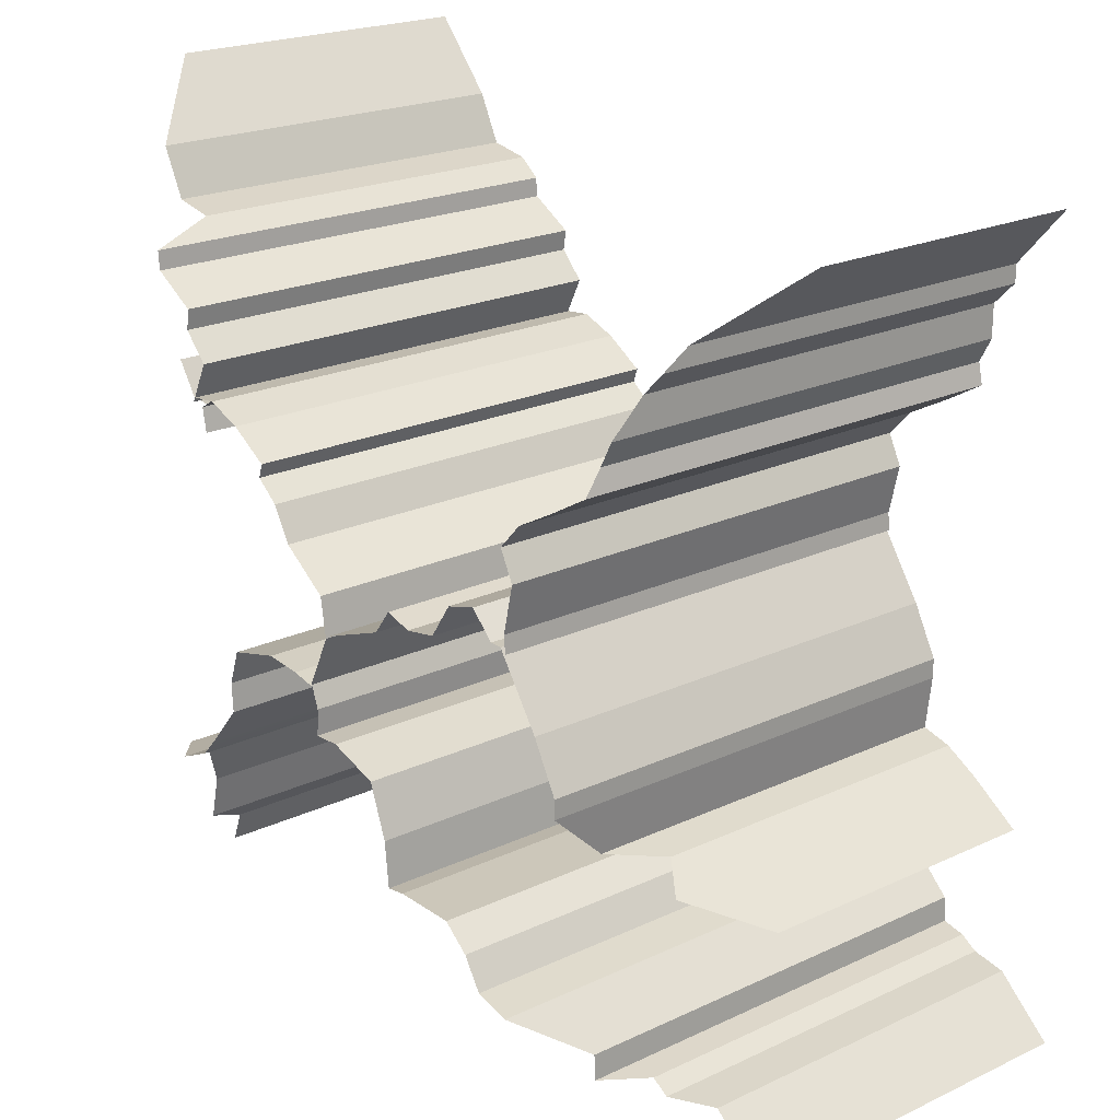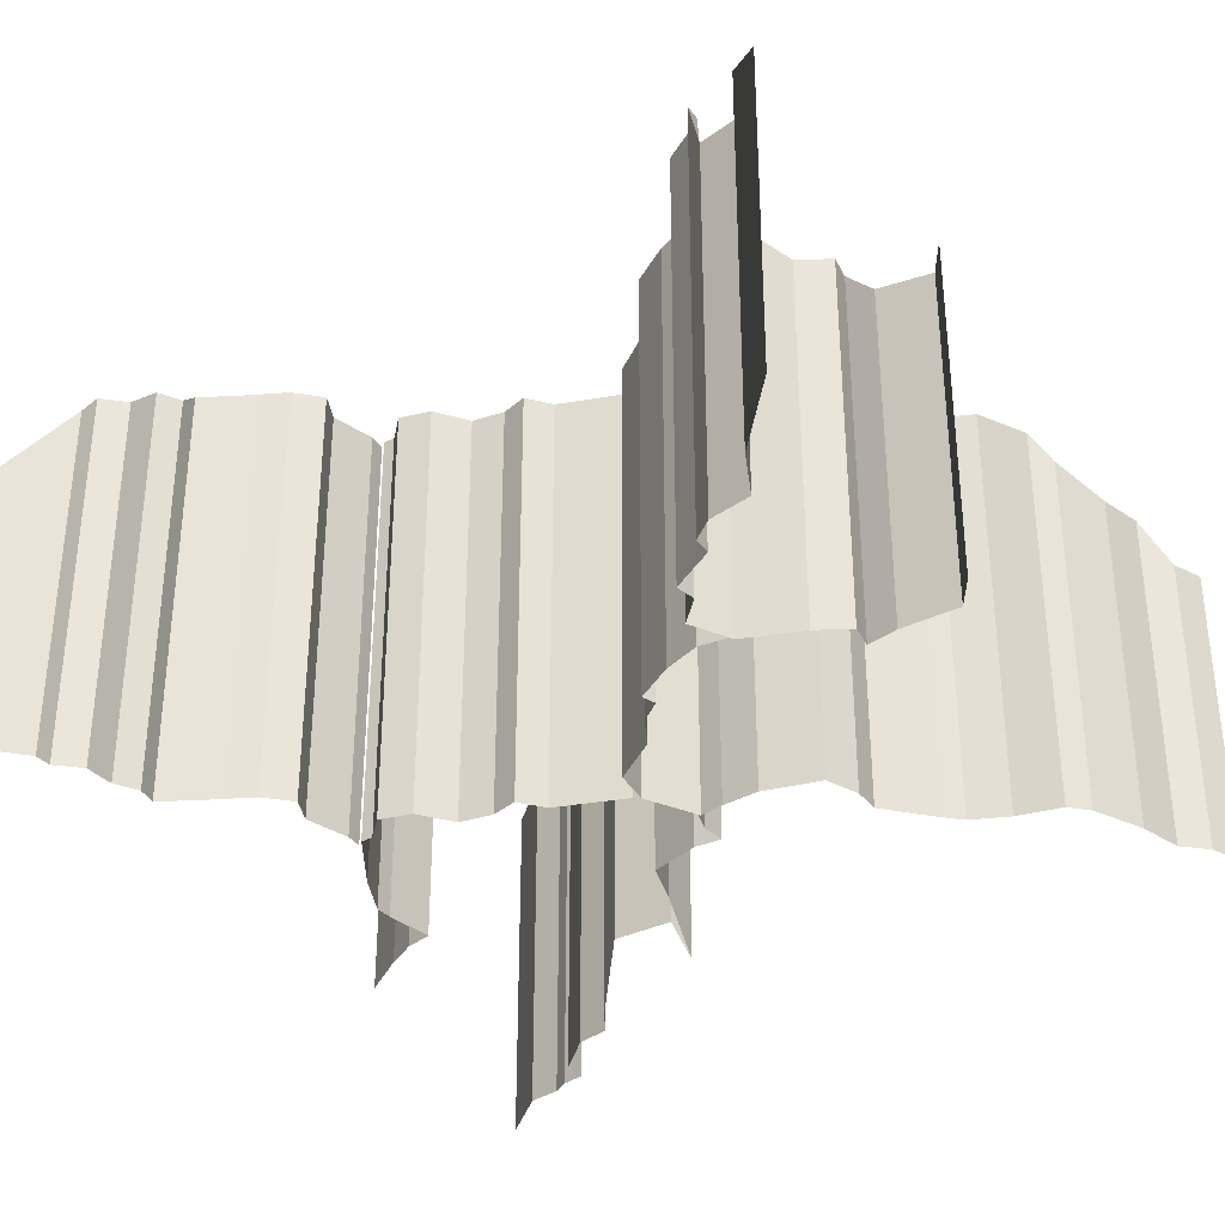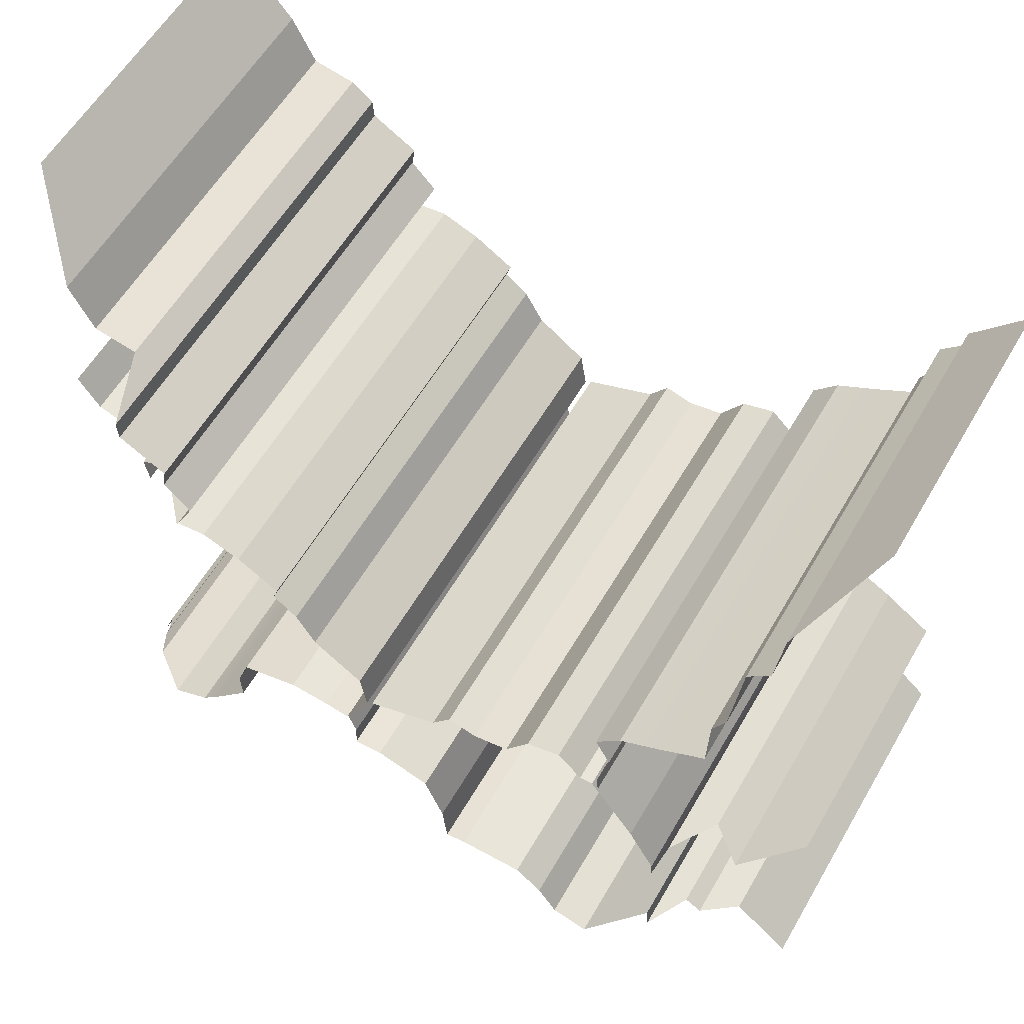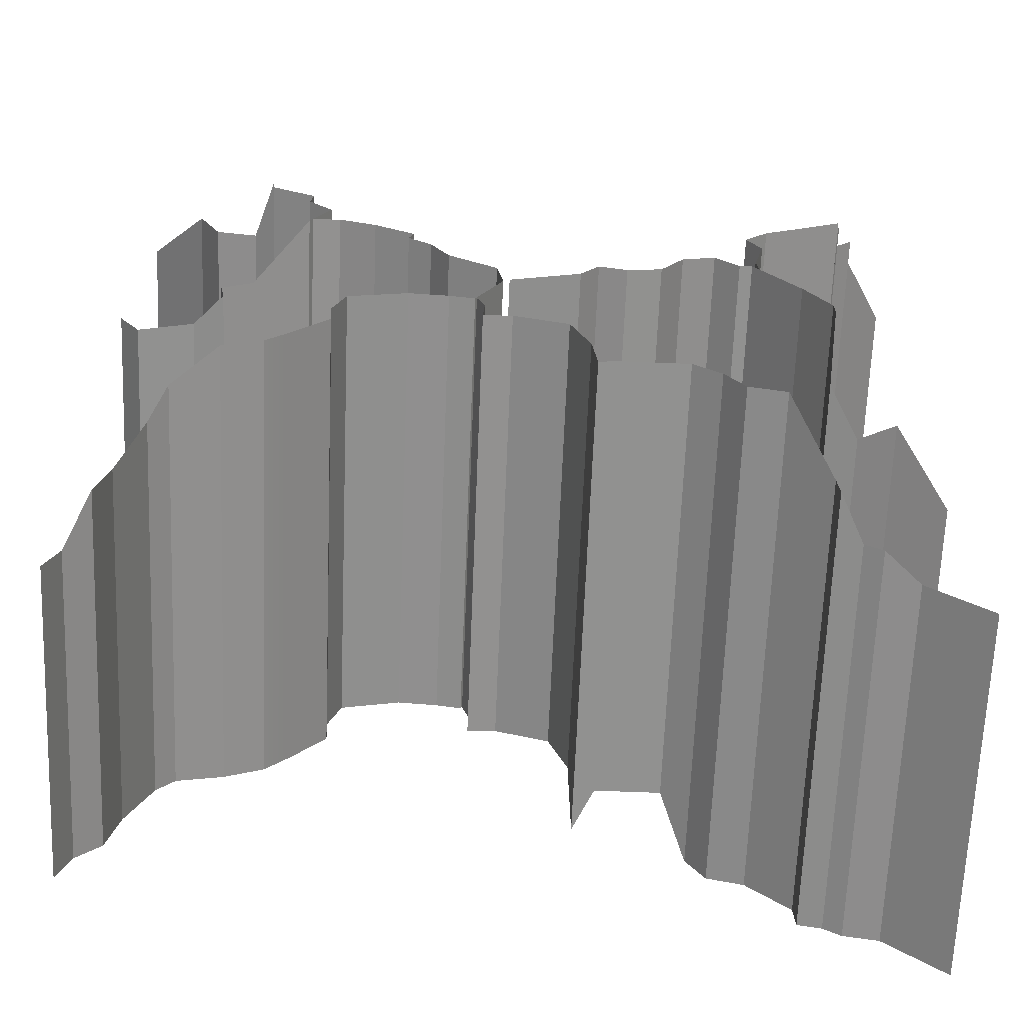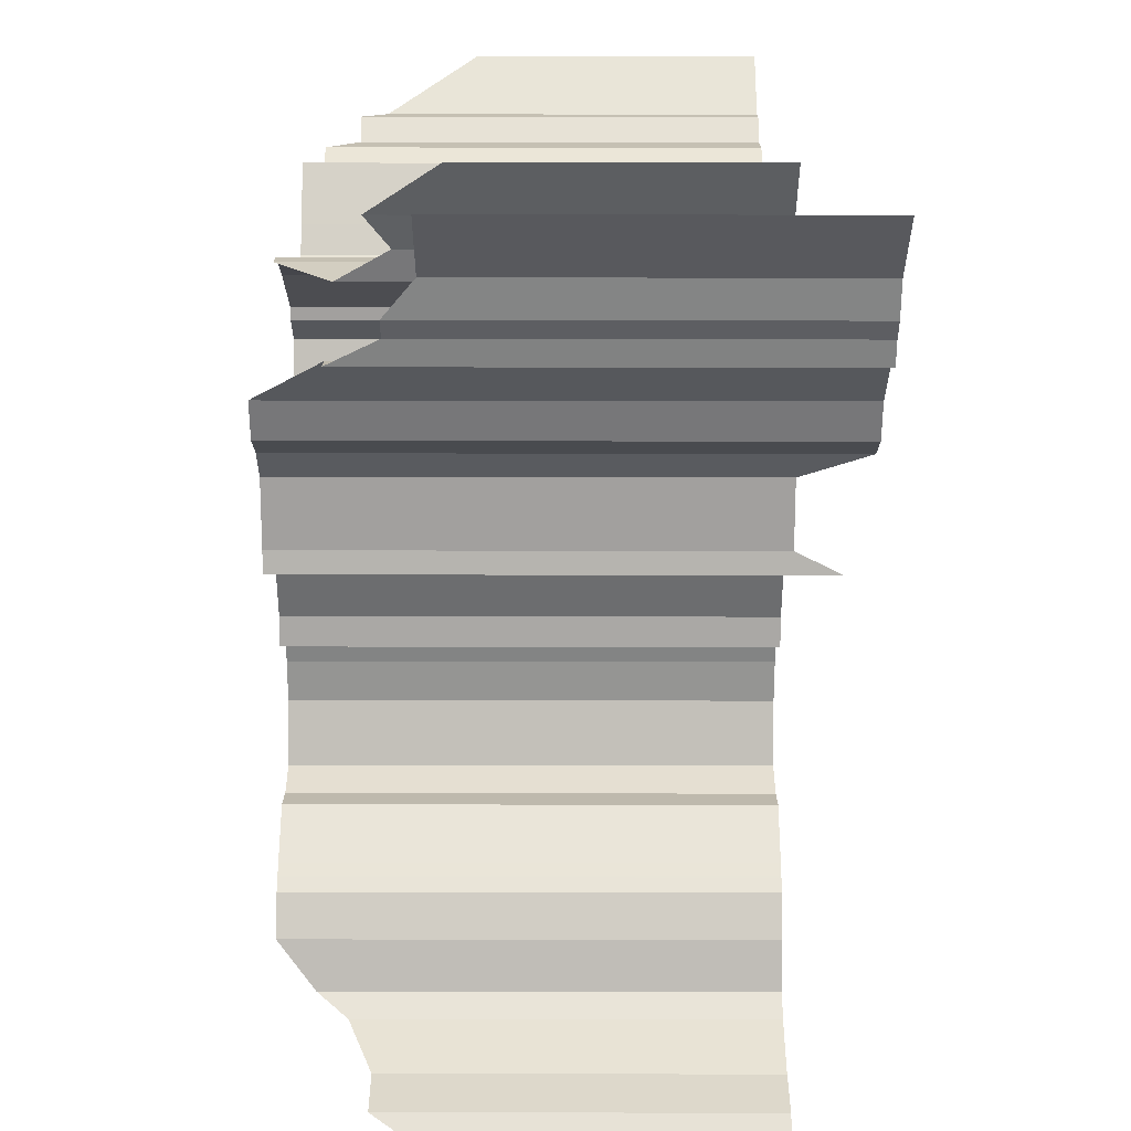
<metadata>
{"format":"obj","ext":"obj","renderer":"f3d","projection":"perspective","resolution":1024,"background":"white","views":[{"elev":21.5,"azim":50.4,"up":"+Y"},{"elev":-33.5,"azim":-146.0,"up":"+Z"},{"elev":57.8,"azim":29.8,"up":"+Y"},{"elev":-65.9,"azim":-2.3,"up":"+Y"},{"elev":-71.9,"azim":89.9,"up":"+Y"}]}
</metadata>
<code>
g fx_fire_bishop2_crack
v -0.3096 0.3177 0.001376
v -0.3096 0.3177 0.2342
v -0.2644 0.2655 0.282
v -0.2644 0.2655 0.001376
v -0.2644 0.2655 0.001376
v -0.2644 0.2655 0.282
v -0.247 0.2307 0.282
v -0.247 0.2307 0.001376
v -0.247 0.2307 0.001376
v -0.247 0.2307 0.282
v -0.2157 0.2249 0.282
v -0.2157 0.2249 0.001376
v -0.2157 0.2249 0.001376
v -0.2157 0.2249 0.282
v -0.1994 0.2122 0.3316
v -0.1994 0.2122 0.001376
v -0.1994 0.2122 0.001376
v -0.1994 0.2122 0.3316
v -0.1983 0.1983 0.3316
v -0.1983 0.1983 0.001376
v -0.1983 0.1983 0.001376
v -0.1983 0.1983 0.3316
v -0.1647 0.1786 0.3316
v -0.1647 0.1786 0.001376
v -0.1647 0.1786 0.001376
v -0.1647 0.1786 0.3316
v -0.167 0.1635 0.3316
v -0.167 0.1635 0.001376
v -0.167 0.1635 0.001376
v -0.167 0.1635 0.3316
v -0.1484 0.1438 0.3316
v -0.1484 0.1438 0.001376
v -0.1484 0.1438 0.001376
v -0.1484 0.1438 0.3316
v -0.1635 0.1136 0.3316
v -0.1635 0.1136 0.001376
v -0.1635 0.1136 0.001376
v -0.1635 0.1136 0.3316
v -0.2052 0.0974 0.2849
v -0.2052 0.0974 0.001376
v -0.2052 0.0974 0.001376
v -0.2052 0.0974 0.2849
v -0.2284 0.08348 0.2849
v -0.2284 0.08348 0.001376
v -0.2284 0.08348 0.001376
v -0.2284 0.08348 0.2849
v -0.2249 0.06493 0.2849
v -0.2249 0.06493 0.001376
v -0.2249 0.06493 0.001376
v -0.2249 0.06493 0.2849
v -0.2481 0.06957 0.2599
v -0.2481 0.06957 0.001376
v -0.2481 0.06957 0.001376
v -0.2481 0.06957 0.2599
v -0.291 0.06957 0.2533
v -0.291 0.06957 0.001376
v -0.291 0.06957 0.001376
v -0.291 0.06957 0.2533
v -0.3073 0.09392 0.2533
v -0.3073 0.09392 0.001376
v -0.1612 0.1171 0.001376
v -0.1612 0.1171 0.3316
v -0.1403 0.1194 0.3316
v -0.1403 0.1194 0.001376
v -0.1403 0.1194 0.001376
v -0.1403 0.1194 0.3316
v -0.1125 0.109 0.3316
v -0.1125 0.109 0.001376
v -0.1125 0.109 0.001376
v -0.1125 0.109 0.3316
v -0.08233 0.09044 0.3316
v -0.08233 0.09044 0.001376
v -0.08233 0.09044 0.001376
v -0.08233 0.09044 0.3316
v -0.0858 0.08001 0.3316
v -0.0858 0.08001 0.001376
v -0.0858 0.08001 0.001376
v -0.0858 0.08001 0.3316
v -0.06841 0.06609 0.3316
v -0.06841 0.06609 0.001376
v -0.06841 0.06609 0.001376
v -0.06841 0.06609 0.3316
v -0.0545 0.04174 0.3316
v -0.0545 0.04174 0.001376
v -0.0545 0.04174 0.001376
v -0.0545 0.04174 0.3316
v -0.01855 0.01623 0.3316
v -0.01855 0.01623 0.001376
v -0.01855 0.01623 0.001376
v -0.01855 0.01623 0.3316
v -0.01391 -0.01275 0.3316
v -0.01391 -0.01275 0.001376
v -0.01391 -0.01275 0.001376
v -0.01391 -0.01275 0.3316
v -0.03363 -0.05334 0.3316
v -0.03363 -0.05334 0.001376
v -0.03363 -0.05334 0.001376
v -0.03363 -0.05334 0.3316
v -0.05218 -0.04986 0.3316
v -0.05218 -0.04986 0.001376
v -0.05218 -0.04986 0.001376
v -0.05218 -0.04986 0.3316
v -0.08117 -0.04754 0.3316
v -0.08117 -0.04754 0.001376
v -0.08117 -0.04754 0.001376
v -0.08117 -0.04754 0.3316
v -0.1241 -0.05914 0.3316
v -0.1241 -0.05914 0.001376
v -0.1241 -0.05914 0.001376
v -0.1241 -0.05914 0.3316
v -0.1333 -0.0858 0.3316
v -0.1333 -0.0858 0.001376
v -0.1333 -0.0858 0.001376
v -0.1333 -0.0858 0.3316
v -0.1322 -0.1078 0.3316
v -0.1322 -0.1078 0.001376
v -0.1322 -0.1078 0.001376
v -0.1322 -0.1078 0.3316
v -0.1589 -0.1391 0.3316
v -0.1589 -0.1391 0.001376
v -0.1739 -0.1554 0.3316
v -0.1739 -0.1554 0.001376
v -0.1739 -0.1554 0.001376
v -0.1739 -0.1554 0.3316
v -0.2018 -0.1681 0.3316
v -0.2018 -0.1681 0.001376
v -0.2018 -0.1681 0.001376
v -0.2018 -0.1681 0.3316
v -0.2354 -0.1762 0.3053
v -0.2354 -0.1762 0.001376
v -0.2354 -0.1762 0.001376
v -0.2354 -0.1762 0.3053
v -0.2481 -0.1902 0.2837
v -0.2481 -0.1902 0.001376
v -0.2481 -0.1902 0.001376
v -0.2481 -0.1902 0.2837
v -0.2655 -0.2307 0.2663
v -0.2655 -0.2307 0.001376
v -0.2655 -0.2307 0.001376
v -0.2655 -0.2307 0.2663
v -0.2736 -0.2655 0.2663
v -0.2736 -0.2655 0.001376
v -0.2736 -0.2655 0.001376
v -0.2736 -0.2655 0.2663
v -0.291 -0.2829 0.2312
v -0.291 -0.2829 0.001376
v -0.291 -0.2829 0.001376
v -0.291 -0.2829 0.2312
v -0.3003 -0.3073 0.2312
v -0.3003 -0.3073 0.001376
v -0.03247 -0.05218 0.001376
v -0.03247 -0.05218 0.3316
v -0.02667 -0.06841 0.3316
v -0.02667 -0.06841 0.001376
v -0.02667 -0.06841 0.001376
v -0.02667 -0.06841 0.3316
v -0.02783 -0.08812 0.3316
v -0.02783 -0.08812 0.001376
v -0.02783 -0.08812 0.001376
v -0.02783 -0.08812 0.3316
v -0.006957 -0.08696 0.3316
v -0.006957 -0.08696 0.001376
v -0.006957 -0.08696 0.001376
v -0.006957 -0.08696 0.3316
v 0.03247 -0.09972 0.3316
v 0.03247 -0.09972 0.001376
v 0.03247 -0.09972 0.001376
v 0.03247 -0.09972 0.3316
v 0.04638 -0.138 0.3316
v 0.04638 -0.138 0.001376
v 0.04638 -0.138 0.001376
v 0.04638 -0.138 0.3316
v 0.04986 -0.1716 0.3316
v 0.04986 -0.1716 -0.03029
v 0.04986 -0.1716 -0.03029
v 0.04986 -0.1716 0.3316
v 0.06493 -0.1693 0.3316
v 0.06493 -0.1693 0.001376
v 0.06493 -0.1693 0.001376
v 0.06493 -0.1693 0.3316
v 0.1125 -0.1693 0.3316
v 0.1125 -0.1693 0.001376
v 0.1125 -0.1693 0.001376
v 0.1125 -0.1693 0.3316
v 0.1322 -0.1855 0.3316
v 0.1322 -0.1855 -0.04528
v 0.1322 -0.1855 -0.04528
v 0.1322 -0.1855 0.3316
v 0.1461 -0.2076 0.3316
v 0.1461 -0.2076 -0.04528
v 0.1461 -0.2076 -0.04528
v 0.1461 -0.2076 0.3316
v 0.1728 -0.2145 0.3316
v 0.1728 -0.2145 -0.04528
v 0.1728 -0.2145 -0.04528
v 0.1728 -0.2145 0.3316
v 0.2041 -0.2447 0.2833
v 0.2041 -0.2447 -0.04528
v 0.2041 -0.2447 -0.04528
v 0.2041 -0.2447 0.2833
v 0.2052 -0.2632 0.2833
v 0.2052 -0.2632 -0.04528
v 0.2052 -0.2632 -0.04528
v 0.2052 -0.2632 0.2833
v 0.2226 -0.2667 0.2485
v 0.2226 -0.2667 -0.04528
v 0.2226 -0.2667 -0.04528
v 0.2226 -0.2667 0.2485
v 0.2354 -0.2748 0.2485
v 0.2354 -0.2748 -0.04528
v 0.2354 -0.2748 -0.04528
v 0.2354 -0.2748 0.2485
v 0.2609 -0.2794 0.2272
v 0.2609 -0.2794 -0.04528
v 0.2609 -0.2794 -0.04528
v 0.2609 -0.2794 0.2272
v 0.3038 -0.3177 0.2272
v 0.3038 -0.3177 -0.04528
v -0.009276 -0.009276 0.001376
v -0.009276 -0.009276 0.3316
v 0.0429 0.01044 0.3316
v 0.0429 0.01044 0.001376
v 0.0429 0.01044 0.001376
v 0.0429 0.01044 0.3316
v 0.05682 0.02899 0.3316
v 0.05682 0.02899 0.001376
v 0.05682 0.02899 0.001376
v 0.05682 0.02899 0.3316
v 0.07769 0.02319 0.3316
v 0.07769 0.02319 0.001376
v 0.07769 0.02319 0.001376
v 0.07769 0.02319 0.3316
v 0.1032 0.02783 0.3316
v 0.1032 0.02783 0.001376
v 0.1032 0.02783 0.001376
v 0.1032 0.02783 0.3316
v 0.1206 0.05334 0.3316
v 0.1206 0.05334 0.001376
v 0.1206 0.05334 0.001376
v 0.1206 0.05334 0.3316
v 0.1449 0.06029 0.3316
v 0.1449 0.06029 0.001376
v 0.1449 0.06029 0.001376
v 0.1449 0.06029 0.3316
v 0.1623 0.0429 0.3316
v 0.1623 0.0429 0.001376
v 0.1623 0.0429 0.001376
v 0.1623 0.0429 0.3316
v 0.1716 0.0429 0.3316
v 0.1716 0.0429 0.001376
v 0.1716 0.0429 0.001376
v 0.1716 0.0429 0.3316
v 0.2041 -0.004638 0.3316
v 0.2041 -0.004638 0.001376
v 0.2041 -0.004638 0.001376
v 0.2041 -0.004638 0.3316
v 0.2226 -0.03942 0.3316
v 0.2226 -0.03942 0.001376
v 0.2226 -0.03942 0.001376
v 0.2226 -0.03942 0.3316
v 0.2226 -0.05334 0.3316
v 0.2226 -0.05334 0.001376
v 0.2226 -0.05334 0.001376
v 0.2226 -0.05334 0.3316
v 0.218 -0.0916 0.2904
v 0.218 -0.0916 0.001376
v 0.218 -0.0916 0.001376
v 0.218 -0.0916 0.2904
v 0.24 -0.0974 0.2525
v 0.24 -0.0974 0.001376
v 0.24 -0.0974 0.001376
v 0.24 -0.0974 0.2525
v 0.2644 -0.1113 0.2698
v 0.2644 -0.1113 0.001376
v 0.2644 -0.1113 0.001376
v 0.2644 -0.1113 0.2698
v 0.3015 -0.1368 0.2179
v 0.3015 -0.1368 0.001376
v 0.3096 0.2864 0.001376
v 0.3096 0.2864 0.2101
v 0.2725 0.2447 0.2751
v 0.2725 0.2447 0.001376
v 0.2725 0.2447 0.001376
v 0.2725 0.2447 0.2751
v 0.2725 0.2319 0.2941
v 0.2725 0.2319 0.001376
v 0.2725 0.2319 0.001376
v 0.2725 0.2319 0.2941
v 0.2563 0.2157 0.294
v 0.2563 0.2157 0.001376
v 0.2563 0.2157 0.001376
v 0.2563 0.2157 0.294
v 0.2563 0.1925 0.3176
v 0.2563 0.1925 0.001376
v 0.2563 0.1925 0.001376
v 0.2563 0.1925 0.3176
v 0.247 0.1751 0.3176
v 0.247 0.1751 0.001376
v 0.247 0.1751 0.001376
v 0.247 0.1751 0.3176
v 0.2505 0.16 0.3316
v 0.2505 0.16 0.001376
v 0.2505 0.16 0.001376
v 0.2505 0.16 0.3316
v 0.2203 0.1426 0.3316
v 0.2203 0.1426 0.001376
v 0.1902 0.1264 0.3316
v 0.1902 0.1264 0.001376
v 0.1902 0.1264 0.001376
v 0.1902 0.1264 0.3316
v 0.1728 0.1078 0.3316
v 0.1728 0.1078 0.001376
v 0.1728 0.1078 0.001376
v 0.1728 0.1078 0.3316
v 0.1832 0.08696 0.3316
v 0.1832 0.08696 0.001376
v 0.1832 0.08696 0.001376
v 0.1832 0.08696 0.3316
v 0.1751 0.05218 0.3316
v 0.1751 0.05218 0.001376
v 0.1751 0.05218 0.001376
v 0.1751 0.05218 0.3316
v 0.1762 0.03942 0.3316
v 0.1762 0.03942 0.001376
g fx_fire_bishop2_crack_0
f 3 2 1
f 4 3 1
f 7 6 5
f 8 7 5
f 11 10 9
f 12 11 9
f 15 14 13
f 16 15 13
f 19 18 17
f 20 19 17
f 23 22 21
f 24 23 21
f 27 26 25
f 28 27 25
f 31 30 29
f 32 31 29
f 35 34 33
f 36 35 33
f 39 38 37
f 40 39 37
f 43 42 41
f 44 43 41
f 47 46 45
f 48 47 45
f 51 50 49
f 52 51 49
f 55 54 53
f 56 55 53
f 59 58 57
f 60 59 57
f 63 62 61
f 64 63 61
f 67 66 65
f 68 67 65
f 71 70 69
f 72 71 69
f 75 74 73
f 76 75 73
f 79 78 77
f 80 79 77
f 83 82 81
f 84 83 81
f 87 86 85
f 88 87 85
f 91 90 89
f 92 91 89
f 95 94 93
f 96 95 93
f 99 98 97
f 100 99 97
f 103 102 101
f 104 103 101
f 107 106 105
f 108 107 105
f 111 110 109
f 112 111 109
f 115 114 113
f 116 115 113
f 119 118 117
f 120 119 117
f 121 119 120
f 122 121 120
f 125 124 123
f 126 125 123
f 129 128 127
f 130 129 127
f 133 132 131
f 134 133 131
f 137 136 135
f 138 137 135
f 141 140 139
f 142 141 139
f 145 144 143
f 146 145 143
f 149 148 147
f 150 149 147
f 153 152 151
f 154 153 151
f 157 156 155
f 158 157 155
f 161 160 159
f 162 161 159
f 165 164 163
f 166 165 163
f 169 168 167
f 170 169 167
f 173 172 171
f 174 173 171
f 177 176 175
f 178 177 175
f 181 180 179
f 182 181 179
f 185 184 183
f 186 185 183
f 189 188 187
f 190 189 187
f 193 192 191
f 194 193 191
f 197 196 195
f 198 197 195
f 201 200 199
f 202 201 199
f 205 204 203
f 206 205 203
f 209 208 207
f 210 209 207
f 213 212 211
f 214 213 211
f 217 216 215
f 218 217 215
f 221 220 219
f 222 221 219
f 225 224 223
f 226 225 223
f 229 228 227
f 230 229 227
f 233 232 231
f 234 233 231
f 237 236 235
f 238 237 235
f 241 240 239
f 242 241 239
f 245 244 243
f 246 245 243
f 249 248 247
f 250 249 247
f 253 252 251
f 254 253 251
f 257 256 255
f 258 257 255
f 261 260 259
f 262 261 259
f 265 264 263
f 266 265 263
f 269 268 267
f 270 269 267
f 273 272 271
f 274 273 271
f 277 276 275
f 278 277 275
f 281 280 279
f 282 281 279
f 285 284 283
f 286 285 283
f 289 288 287
f 290 289 287
f 293 292 291
f 294 293 291
f 297 296 295
f 298 297 295
f 301 300 299
f 302 301 299
f 305 304 303
f 306 305 303
f 307 305 306
f 308 307 306
f 311 310 309
f 312 311 309
f 315 314 313
f 316 315 313
f 319 318 317
f 320 319 317
f 323 322 321
f 324 323 321

</code>
